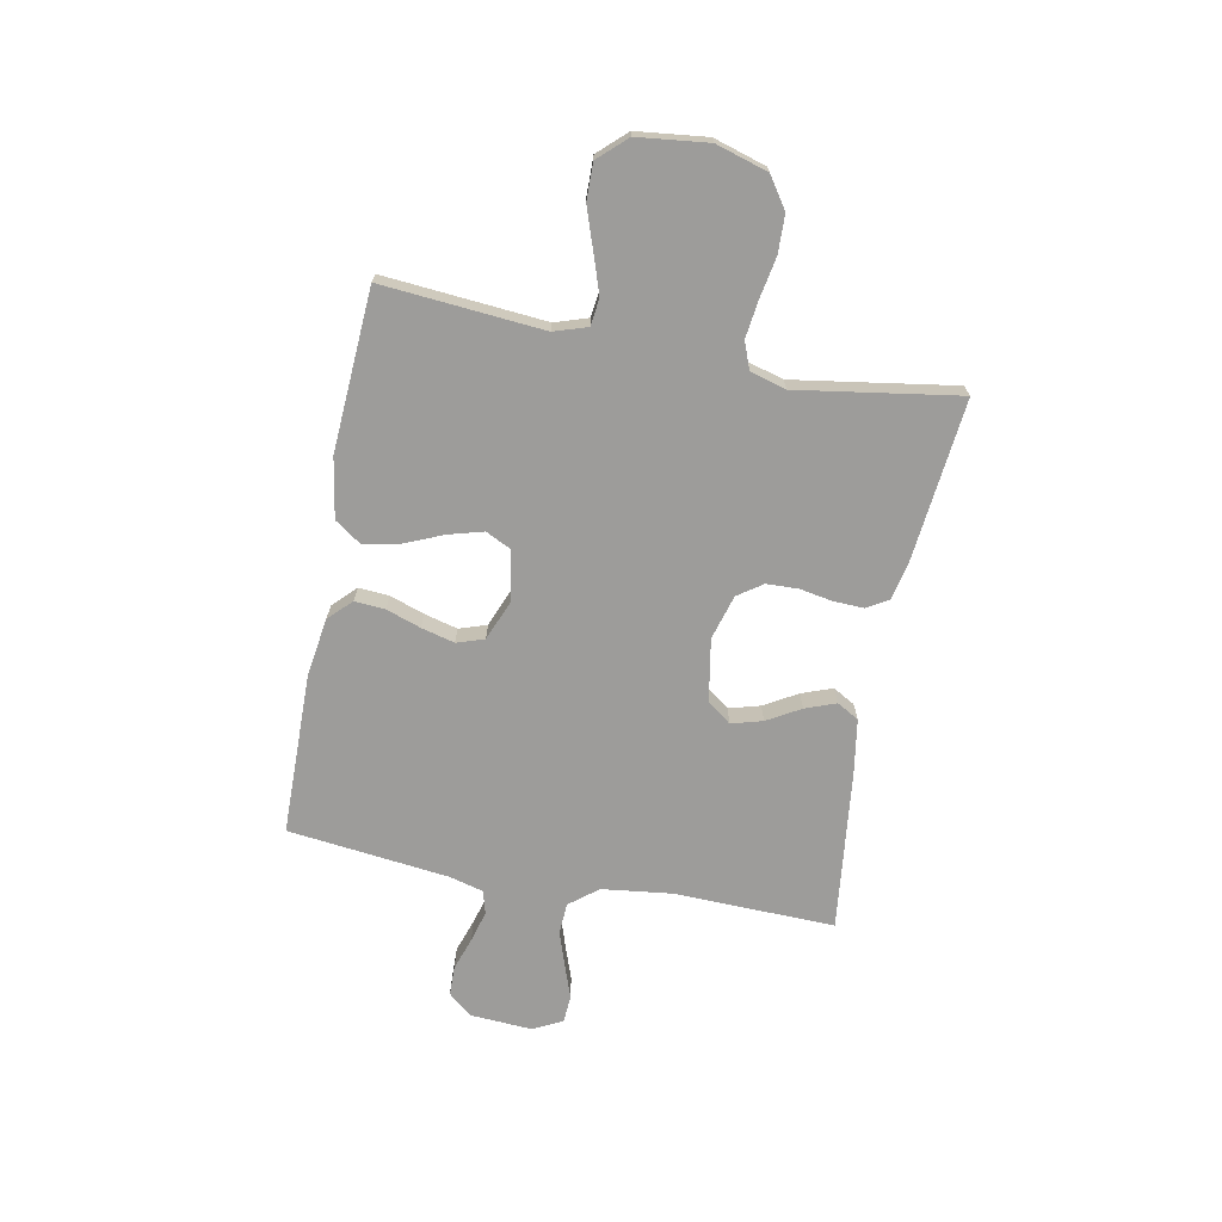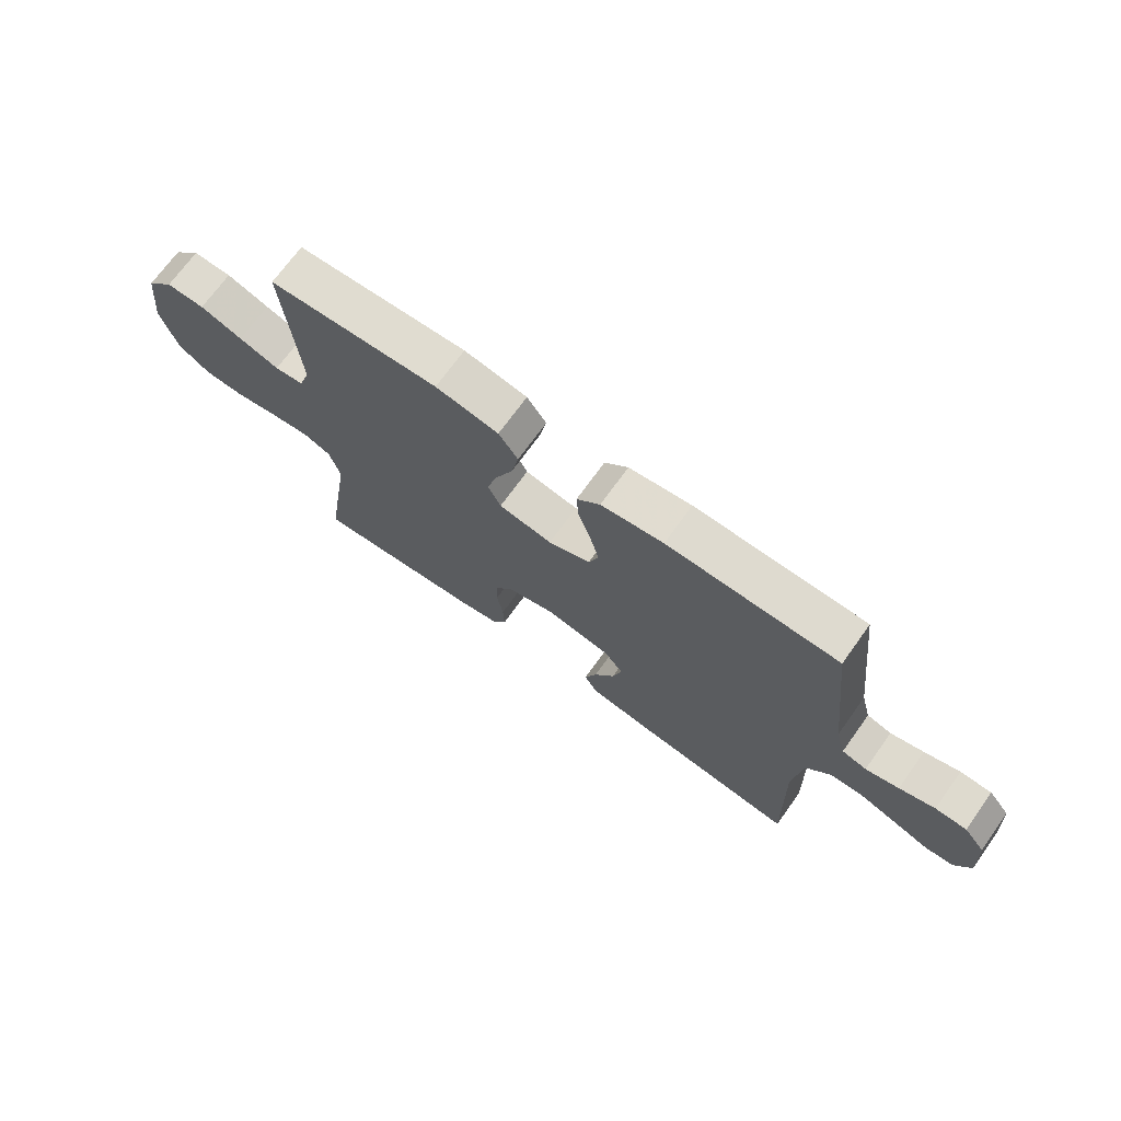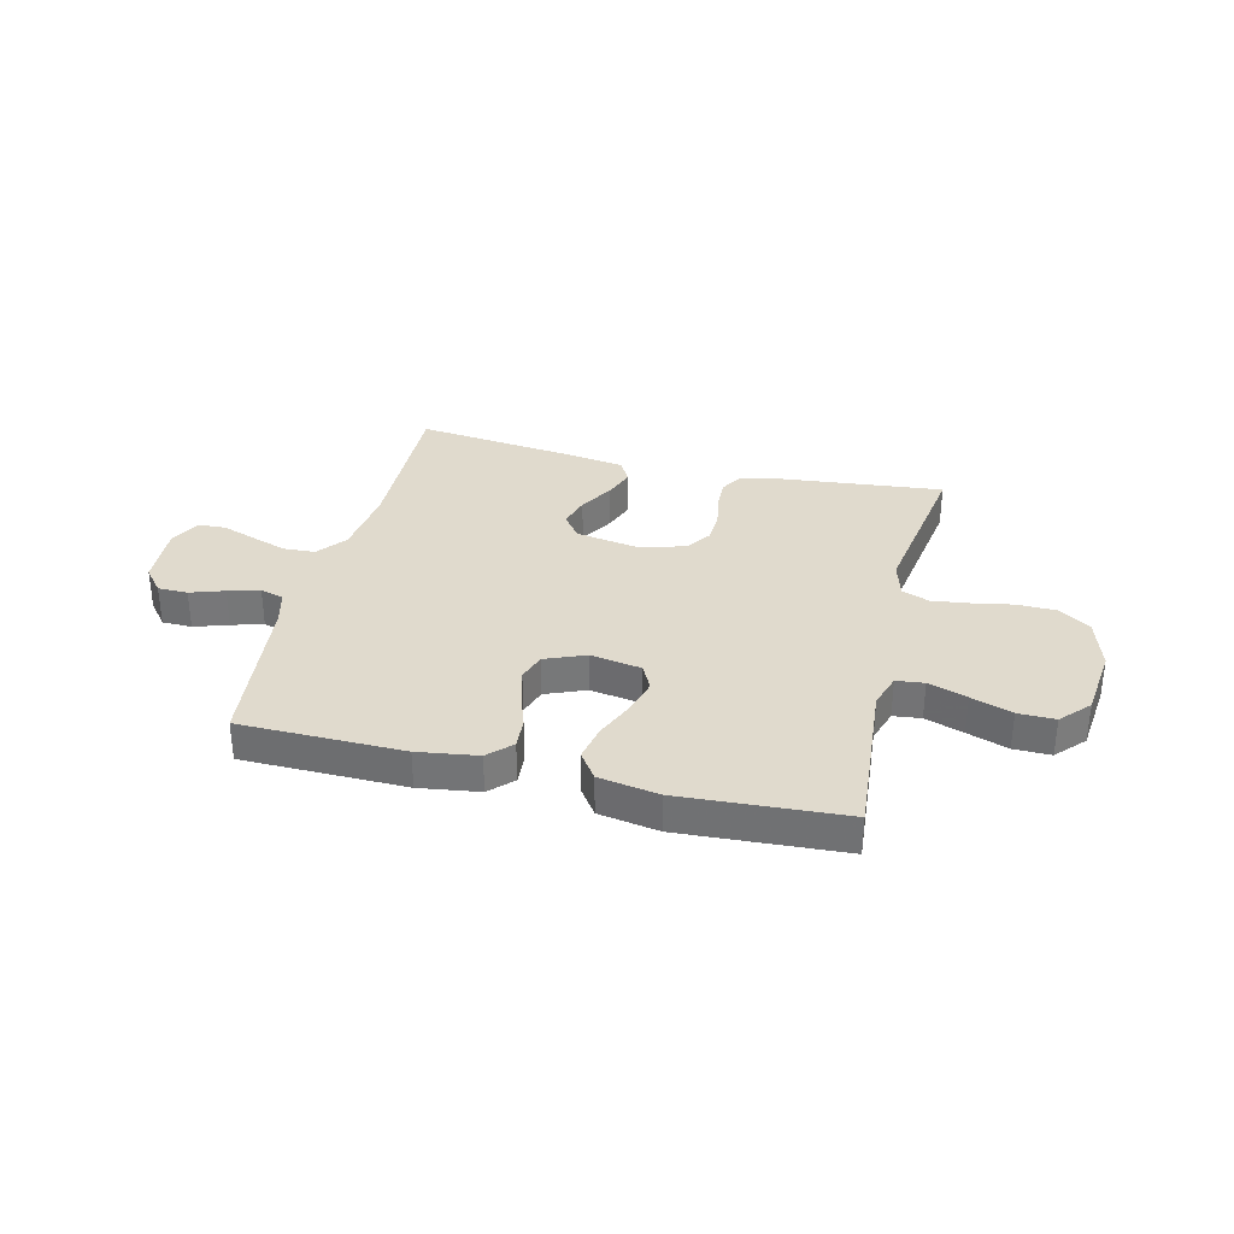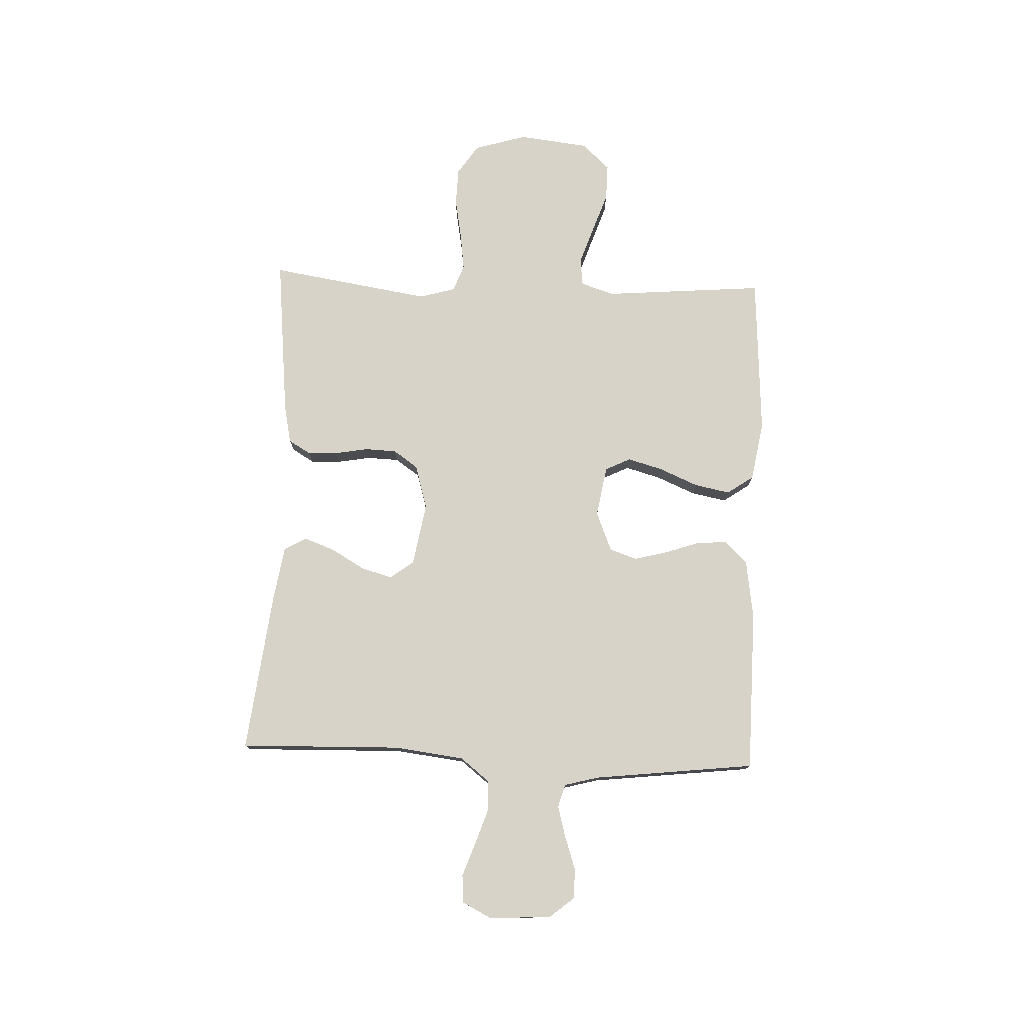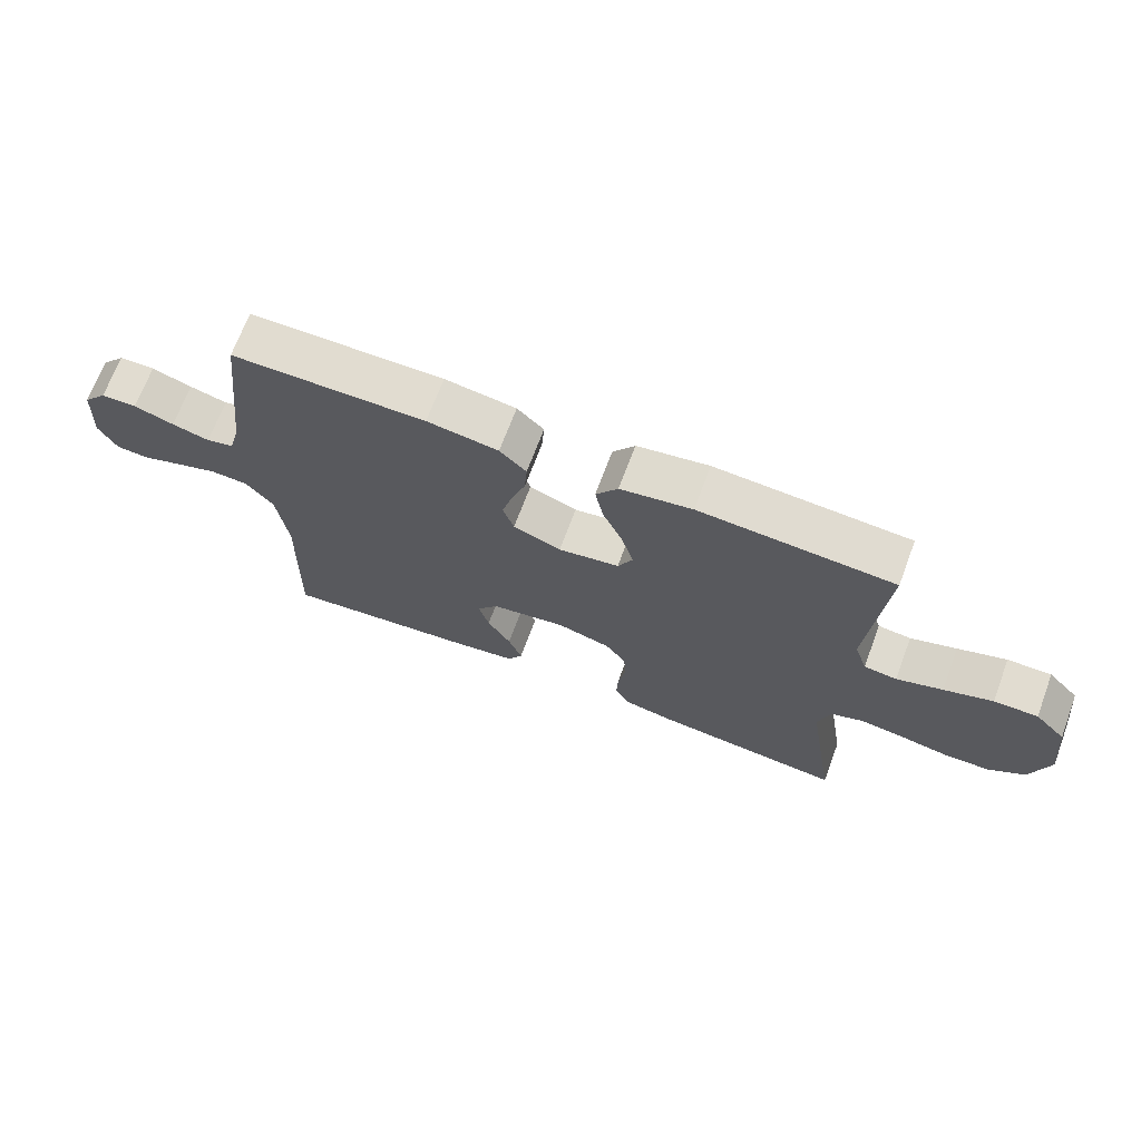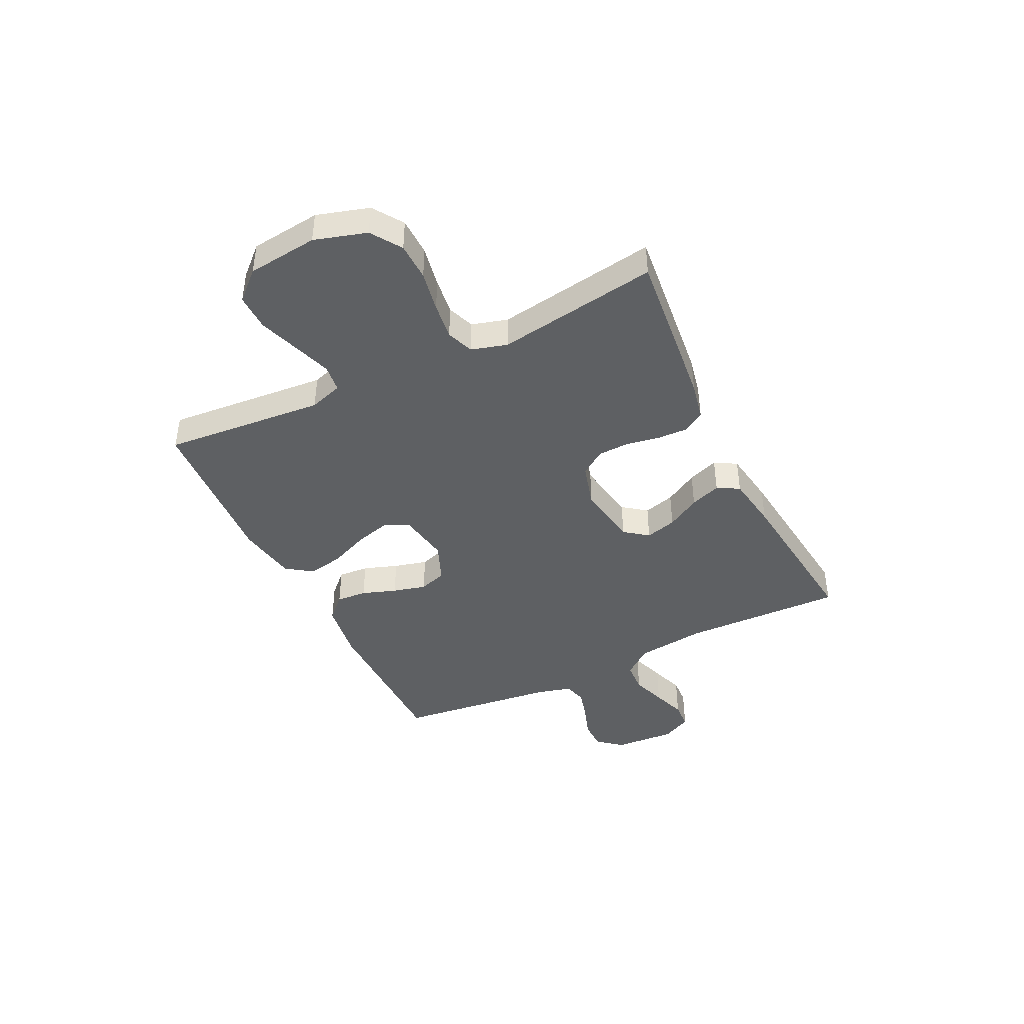
<metadata>
{"format":"obj","ext":"obj","renderer":"f3d","projection":"perspective","resolution":1024,"background":"white","views":[{"elev":-70.1,"azim":79.1,"up":"+Y"},{"elev":70.7,"azim":-144.3,"up":"+Z"},{"elev":33.1,"azim":13.7,"up":"+Y"},{"elev":76.9,"azim":-87.7,"up":"+Y"},{"elev":69.4,"azim":20.5,"up":"+Z"},{"elev":-42.6,"azim":115.9,"up":"+Y"}]}
</metadata>
<code>
v -0.5 0.07 0.5
v -0.2 0.07 0.504
v -0.09 0.07 0.488
v -0.049 0.07 0.447
v -0.053 0.07 0.39
v -0.075 0.07 0.326
v -0.091 0.07 0.264
v -0.074 0.07 0.213
v 0 0.07 0.183
v 0.094 0.07 0.199
v 0.117 0.07 0.246
v 0.099 0.07 0.311
v 0.068 0.07 0.384
v 0.055 0.07 0.45
v 0.089 0.07 0.499
v 0.2 0.07 0.518
v 0.5 0.07 0.5
v 0.475 0.07 0.2
v 0.495 0.07 0.138
v 0.546 0.07 0.132
v 0.617 0.07 0.156
v 0.692 0.07 0.182
v 0.76 0.07 0.183
v 0.808 0.07 0.131
v 0.823 0.07 0
v 0.794 0.07 -0.097
v 0.738 0.07 -0.135
v 0.667 0.07 -0.137
v 0.591 0.07 -0.123
v 0.522 0.07 -0.114
v 0.472 0.07 -0.133
v 0.453 0.07 -0.2
v 0.5 0.07 -0.5
v 0.2 0.07 -0.469
v 0.128 0.07 -0.454
v 0.104 0.07 -0.413
v 0.106 0.07 -0.358
v 0.117 0.07 -0.296
v 0.115 0.07 -0.237
v 0.083 0.07 -0.191
v 0 0.07 -0.167
v -0.116 0.07 -0.187
v -0.149 0.07 -0.231
v -0.133 0.07 -0.289
v -0.097 0.07 -0.351
v -0.076 0.07 -0.408
v -0.099 0.07 -0.449
v -0.2 0.07 -0.465
v -0.5 0.07 -0.5
v -0.492 0.07 -0.2
v -0.508 0.07 -0.07
v -0.55 0.07 -0.017
v -0.608 0.07 -0.014
v -0.673 0.07 -0.036
v -0.735 0.07 -0.058
v -0.786 0.07 -0.055
v -0.814 0.07 0
v -0.807 0.07 0.115
v -0.77 0.07 0.16
v -0.715 0.07 0.161
v -0.653 0.07 0.14
v -0.595 0.07 0.124
v -0.552 0.07 0.136
v -0.535 0.07 0.2
v -0.5 0 0.5
v -0.2 0 0.504
v -0.09 0 0.488
v -0.049 0 0.447
v -0.053 0 0.39
v -0.075 0 0.326
v -0.091 0 0.264
v -0.074 0 0.213
v 0 0 0.183
v 0.094 0 0.199
v 0.117 0 0.246
v 0.099 0 0.311
v 0.068 0 0.384
v 0.055 0 0.45
v 0.089 0 0.499
v 0.2 0 0.518
v 0.5 0 0.5
v 0.475 0 0.2
v 0.495 0 0.138
v 0.546 0 0.132
v 0.617 0 0.156
v 0.692 0 0.182
v 0.76 0 0.183
v 0.808 0 0.131
v 0.823 0 0
v 0.794 0 -0.097
v 0.738 0 -0.135
v 0.667 0 -0.137
v 0.591 0 -0.123
v 0.522 0 -0.114
v 0.472 0 -0.133
v 0.453 0 -0.2
v 0.5 0 -0.5
v 0.2 0 -0.469
v 0.128 0 -0.454
v 0.104 0 -0.413
v 0.106 0 -0.358
v 0.117 0 -0.296
v 0.115 0 -0.237
v 0.083 0 -0.191
v 0 0 -0.167
v -0.116 0 -0.187
v -0.149 0 -0.231
v -0.133 0 -0.289
v -0.097 0 -0.351
v -0.076 0 -0.408
v -0.099 0 -0.449
v -0.2 0 -0.465
v -0.5 0 -0.5
v -0.492 0 -0.2
v -0.508 0 -0.07
v -0.55 0 -0.017
v -0.608 0 -0.014
v -0.673 0 -0.036
v -0.735 0 -0.058
v -0.786 0 -0.055
v -0.814 0 0
v -0.807 0 0.115
v -0.77 0 0.16
v -0.715 0 0.161
v -0.653 0 0.14
v -0.595 0 0.124
v -0.552 0 0.136
v -0.535 0 0.2
f 58 59 60 61
f 58 61 62
f 57 58 62
f 54 55 56 57
f 53 54 57 62
f 52 53 62 63
f 47 48 49 50
f 47 50 51
f 44 45 46 47
f 43 44 47 51
f 42 43 51 52
f 35 36 37 38
f 35 38 39
f 32 33 34 35
f 31 32 35 39
f 30 31 39 40
f 26 27 28 29
f 26 29 30
f 25 26 30
f 21 22 23 24
f 20 21 24 25
f 19 20 25 30
f 15 16 17 18
f 12 13 14 15
f 11 12 15 18
f 10 11 18 19
f 3 4 5 6
f 3 6 7
f 64 1 2 3
f 64 3 7
f 63 64 7 8
f 41 42 52 63
f 41 63 8 9
f 19 30 40 41
f 9 10 19 41
f 125 124 123 122
f 126 125 122
f 126 122 121
f 121 120 119 118
f 126 121 118 117
f 127 126 117 116
f 114 113 112 111
f 115 114 111
f 111 110 109 108
f 115 111 108 107
f 116 115 107 106
f 102 101 100 99
f 103 102 99
f 99 98 97 96
f 103 99 96 95
f 104 103 95 94
f 93 92 91 90
f 94 93 90
f 94 90 89
f 88 87 86 85
f 89 88 85 84
f 94 89 84 83
f 82 81 80 79
f 79 78 77 76
f 82 79 76 75
f 83 82 75 74
f 70 69 68 67
f 71 70 67
f 67 66 65 128
f 71 67 128
f 72 71 128 127
f 127 116 106 105
f 73 72 127 105
f 105 104 94 83
f 105 83 74 73
f 1 65 66 2
f 2 66 67 3
f 3 67 68 4
f 4 68 69 5
f 5 69 70 6
f 6 70 71 7
f 7 71 72 8
f 8 72 73 9
f 9 73 74 10
f 10 74 75 11
f 11 75 76 12
f 12 76 77 13
f 13 77 78 14
f 14 78 79 15
f 15 79 80 16
f 16 80 81 17
f 17 81 82 18
f 18 82 83 19
f 19 83 84 20
f 20 84 85 21
f 21 85 86 22
f 22 86 87 23
f 23 87 88 24
f 24 88 89 25
f 25 89 90 26
f 26 90 91 27
f 27 91 92 28
f 28 92 93 29
f 29 93 94 30
f 30 94 95 31
f 31 95 96 32
f 32 96 97 33
f 33 97 98 34
f 34 98 99 35
f 35 99 100 36
f 36 100 101 37
f 37 101 102 38
f 38 102 103 39
f 39 103 104 40
f 40 104 105 41
f 41 105 106 42
f 42 106 107 43
f 43 107 108 44
f 44 108 109 45
f 45 109 110 46
f 46 110 111 47
f 47 111 112 48
f 48 112 113 49
f 49 113 114 50
f 50 114 115 51
f 51 115 116 52
f 52 116 117 53
f 53 117 118 54
f 54 118 119 55
f 55 119 120 56
f 56 120 121 57
f 57 121 122 58
f 58 122 123 59
f 59 123 124 60
f 60 124 125 61
f 61 125 126 62
f 62 126 127 63
f 63 127 128 64
f 64 128 65 1

</code>
